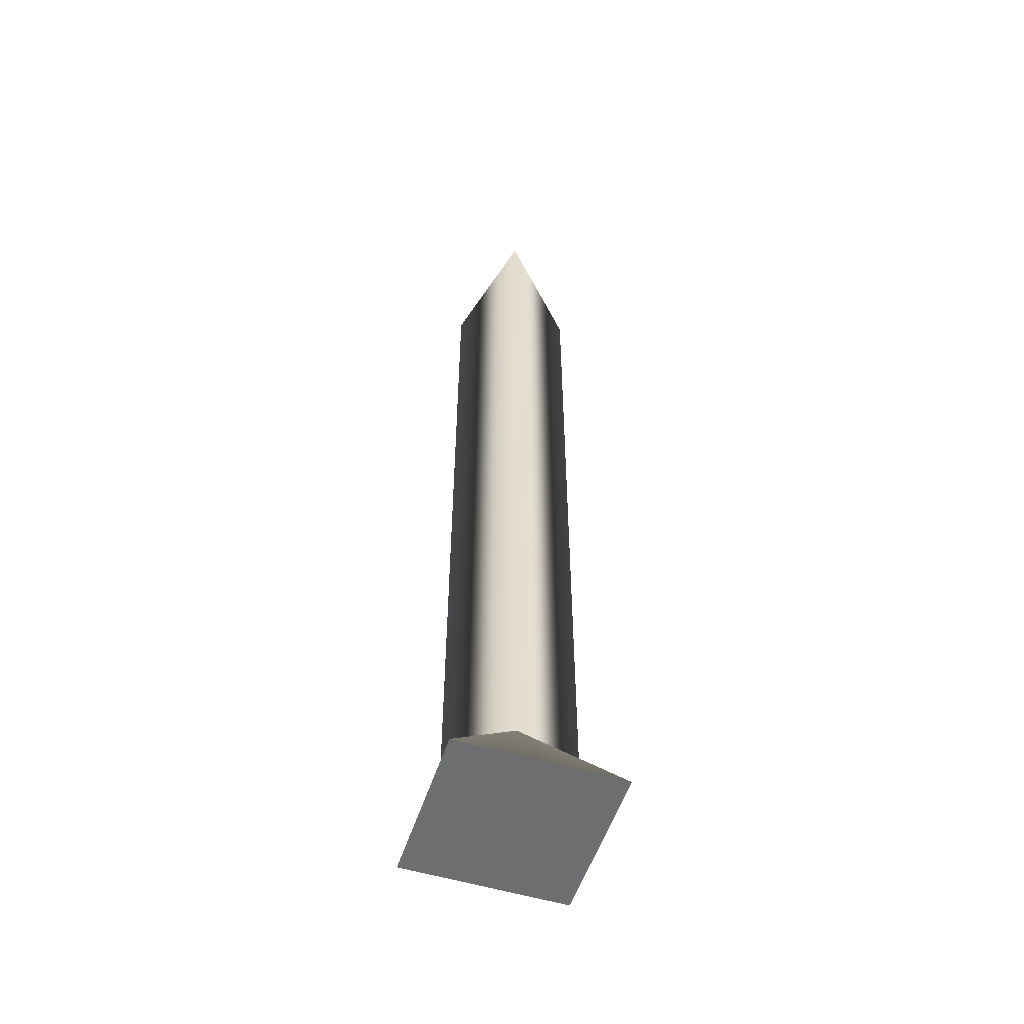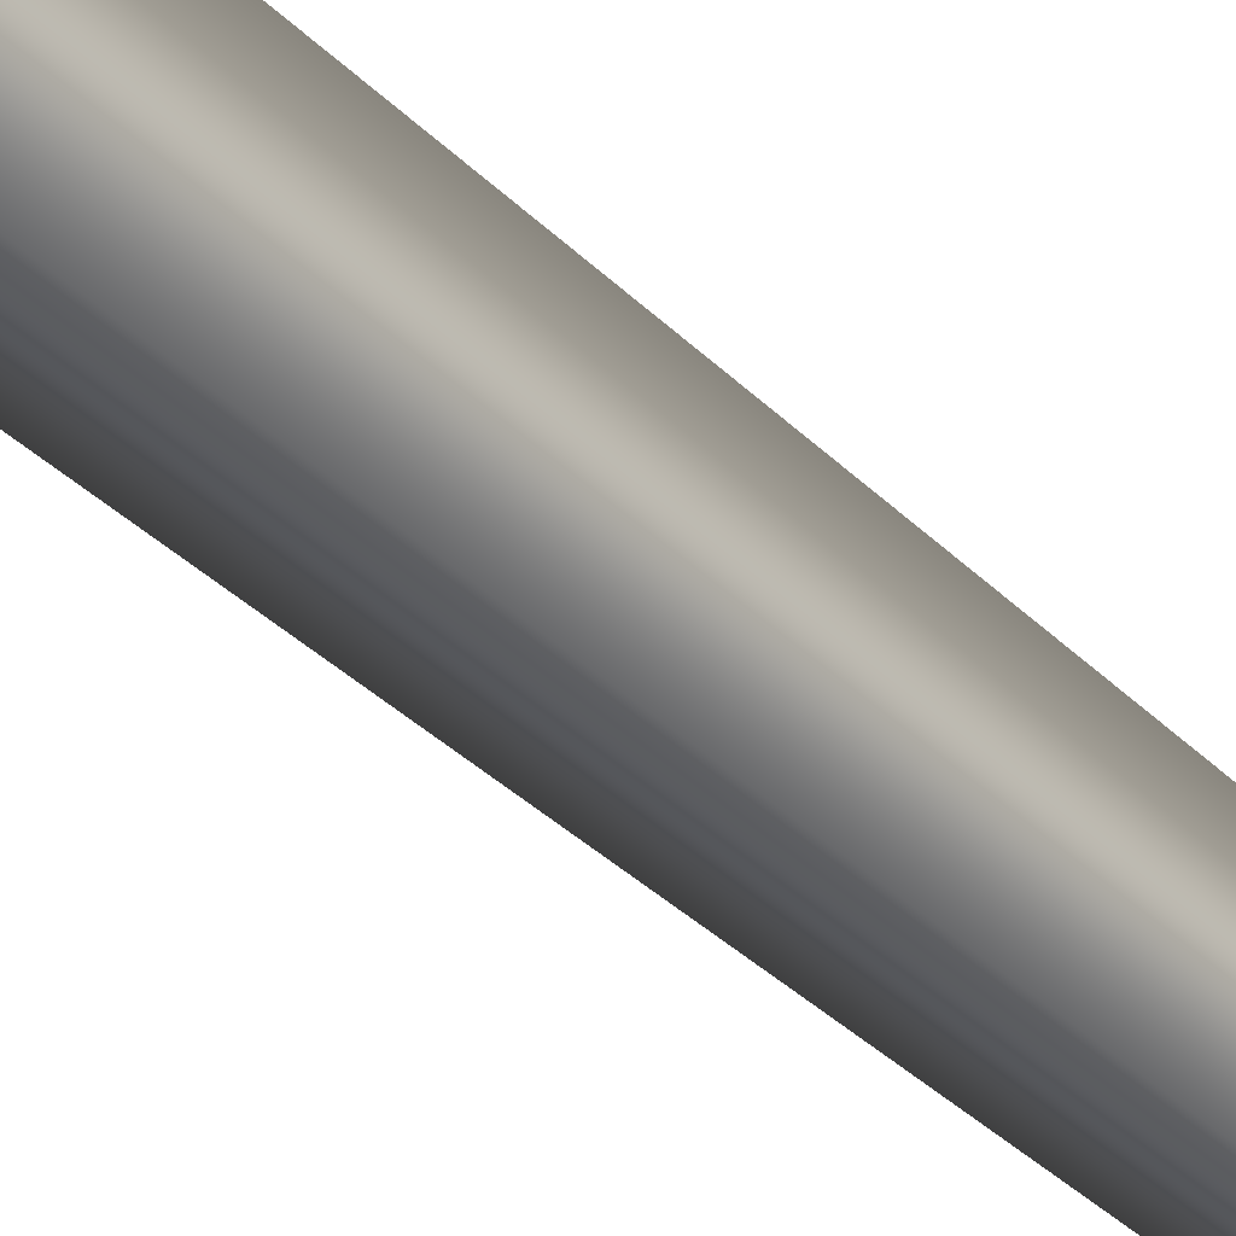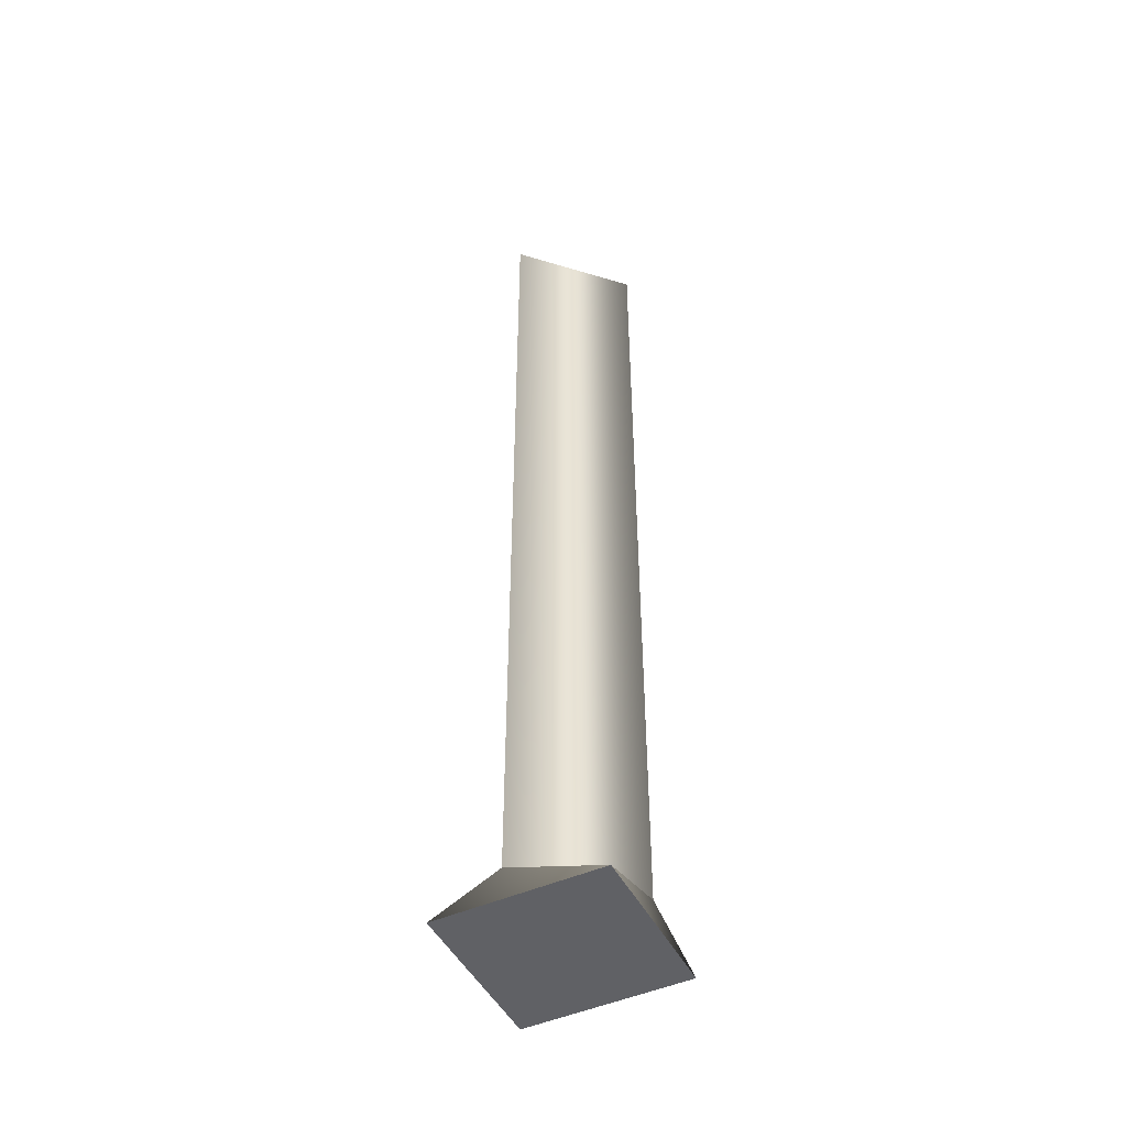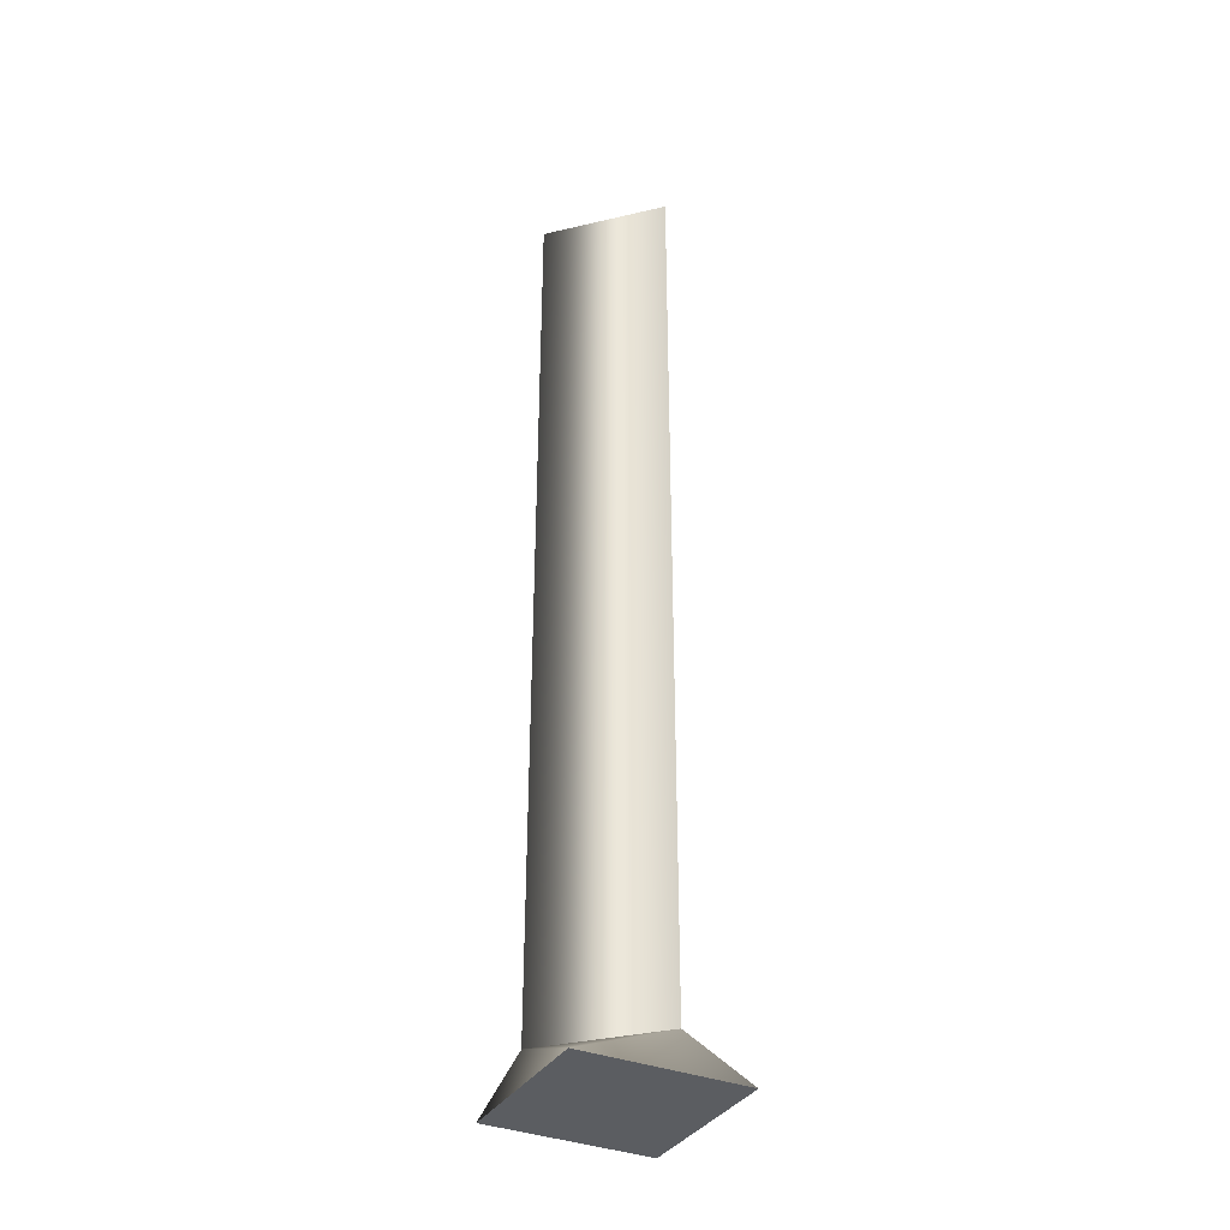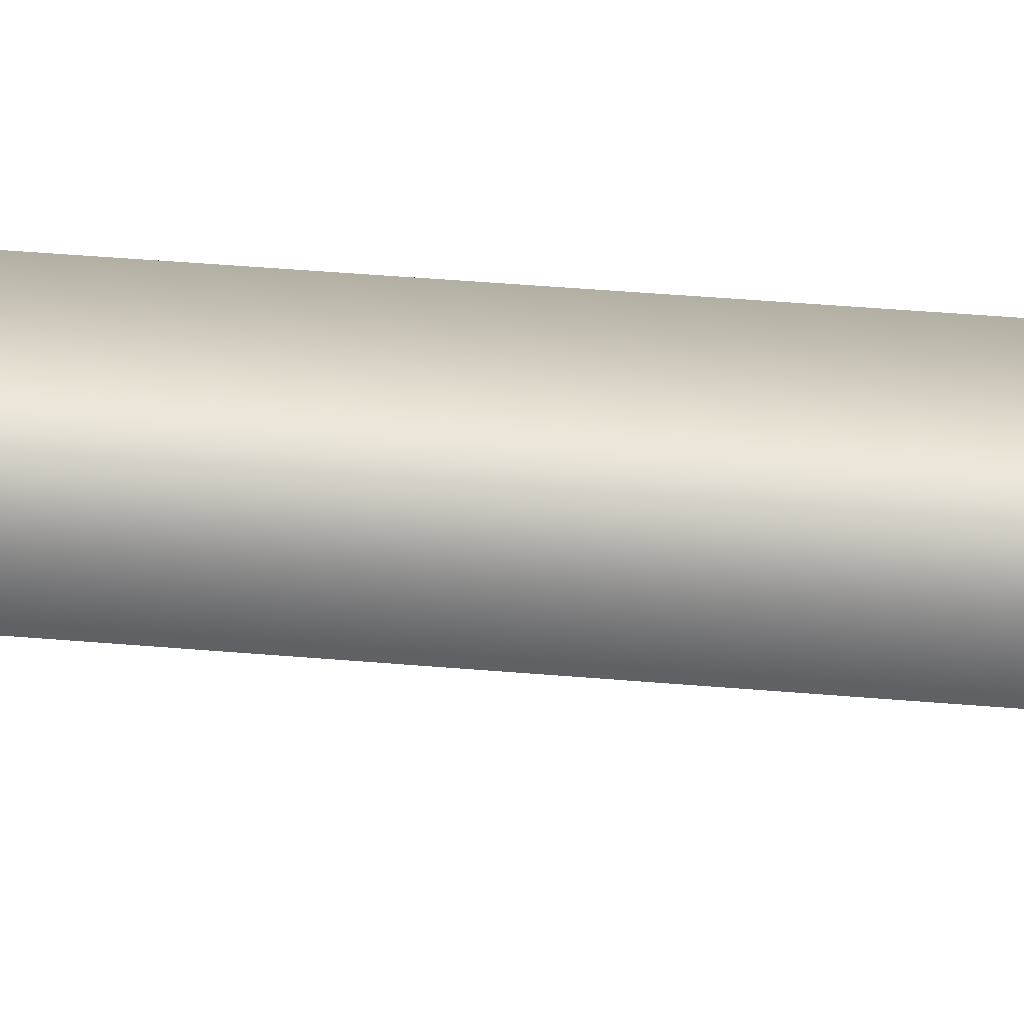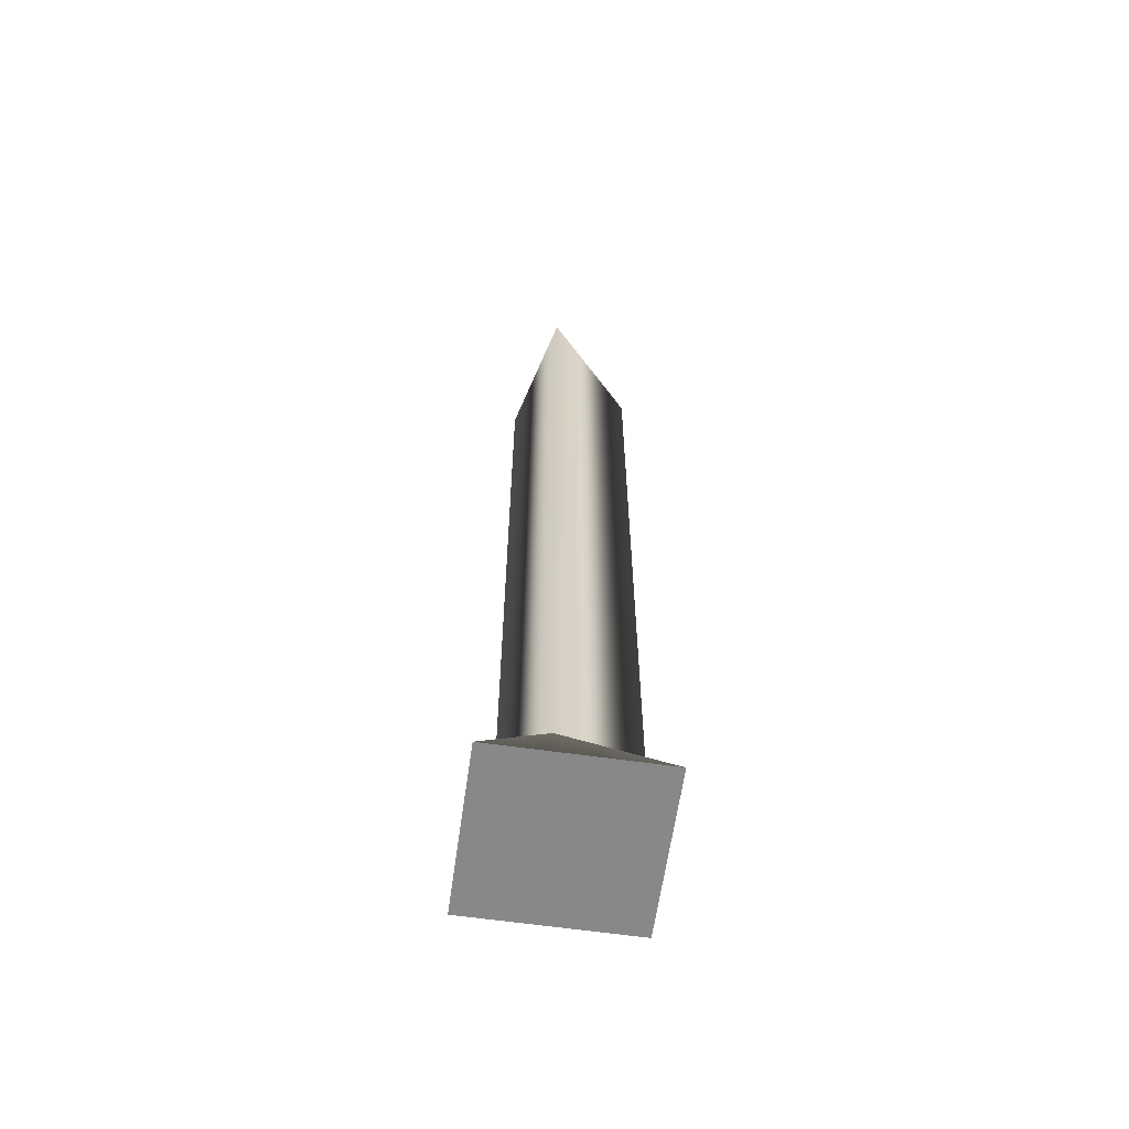
<metadata>
{"format":"obj","ext":"obj","renderer":"f3d","projection":"perspective","resolution":1024,"background":"white","views":[{"elev":-54.3,"azim":28.6,"up":"+Z"},{"elev":-32.3,"azim":35.5,"up":"+Y"},{"elev":-48.0,"azim":72.9,"up":"+Z"},{"elev":-35.4,"azim":108.8,"up":"+Z"},{"elev":40.6,"azim":-83.9,"up":"+Y"},{"elev":-62.7,"azim":38.3,"up":"+Z"}]}
</metadata>
<code>
g Face_1
v 0.1334 -0.4148 -0.01648
v 0.1345 -0.4136 -0.01648
v 0.1357 -0.4147 -0.01648
v 0.1345 -0.4159 -0.01648
f 3 1 2
f 3 4 1
g Face_2
v 0.1334 -0.4148 -0.01648
v 0.1345 -0.4136 -0.01648
v 0.1357 -0.4147 -0.01648
v 0.1345 -0.4159 -0.01648
v 0.1334 -0.4148 -0.01648
v 0.1338 -0.4148 -0.01608
v 0.1349 -0.4141 -0.01608
v 0.1349 -0.4154 -0.01608
v 0.1338 -0.4148 -0.01608
f 6 5 10
f 6 10 11
f 7 6 11
f 12 7 11
f 8 7 12
f 13 8 12
f 9 8 13
g Face_3
v 0.1338 -0.4148 -0.01608
v 0.1349 -0.4141 -0.01608
v 0.1349 -0.4154 -0.01608
v 0.1338 -0.4148 -0.01608
v 0.1338 -0.4148 -0.007116
v 0.1349 -0.4141 -0.007116
v 0.1349 -0.4154 -0.007116
v 0.1338 -0.4148 -0.007116
f 15 14 18
f 15 18 19
f 16 19 20
f 16 15 19
f 17 20 21
f 17 16 20
g Face_4
v 0.1338 -0.4148 -0.007116
v 0.1349 -0.4141 -0.007116
v 0.1349 -0.4154 -0.007116
f 24 23 22

</code>
